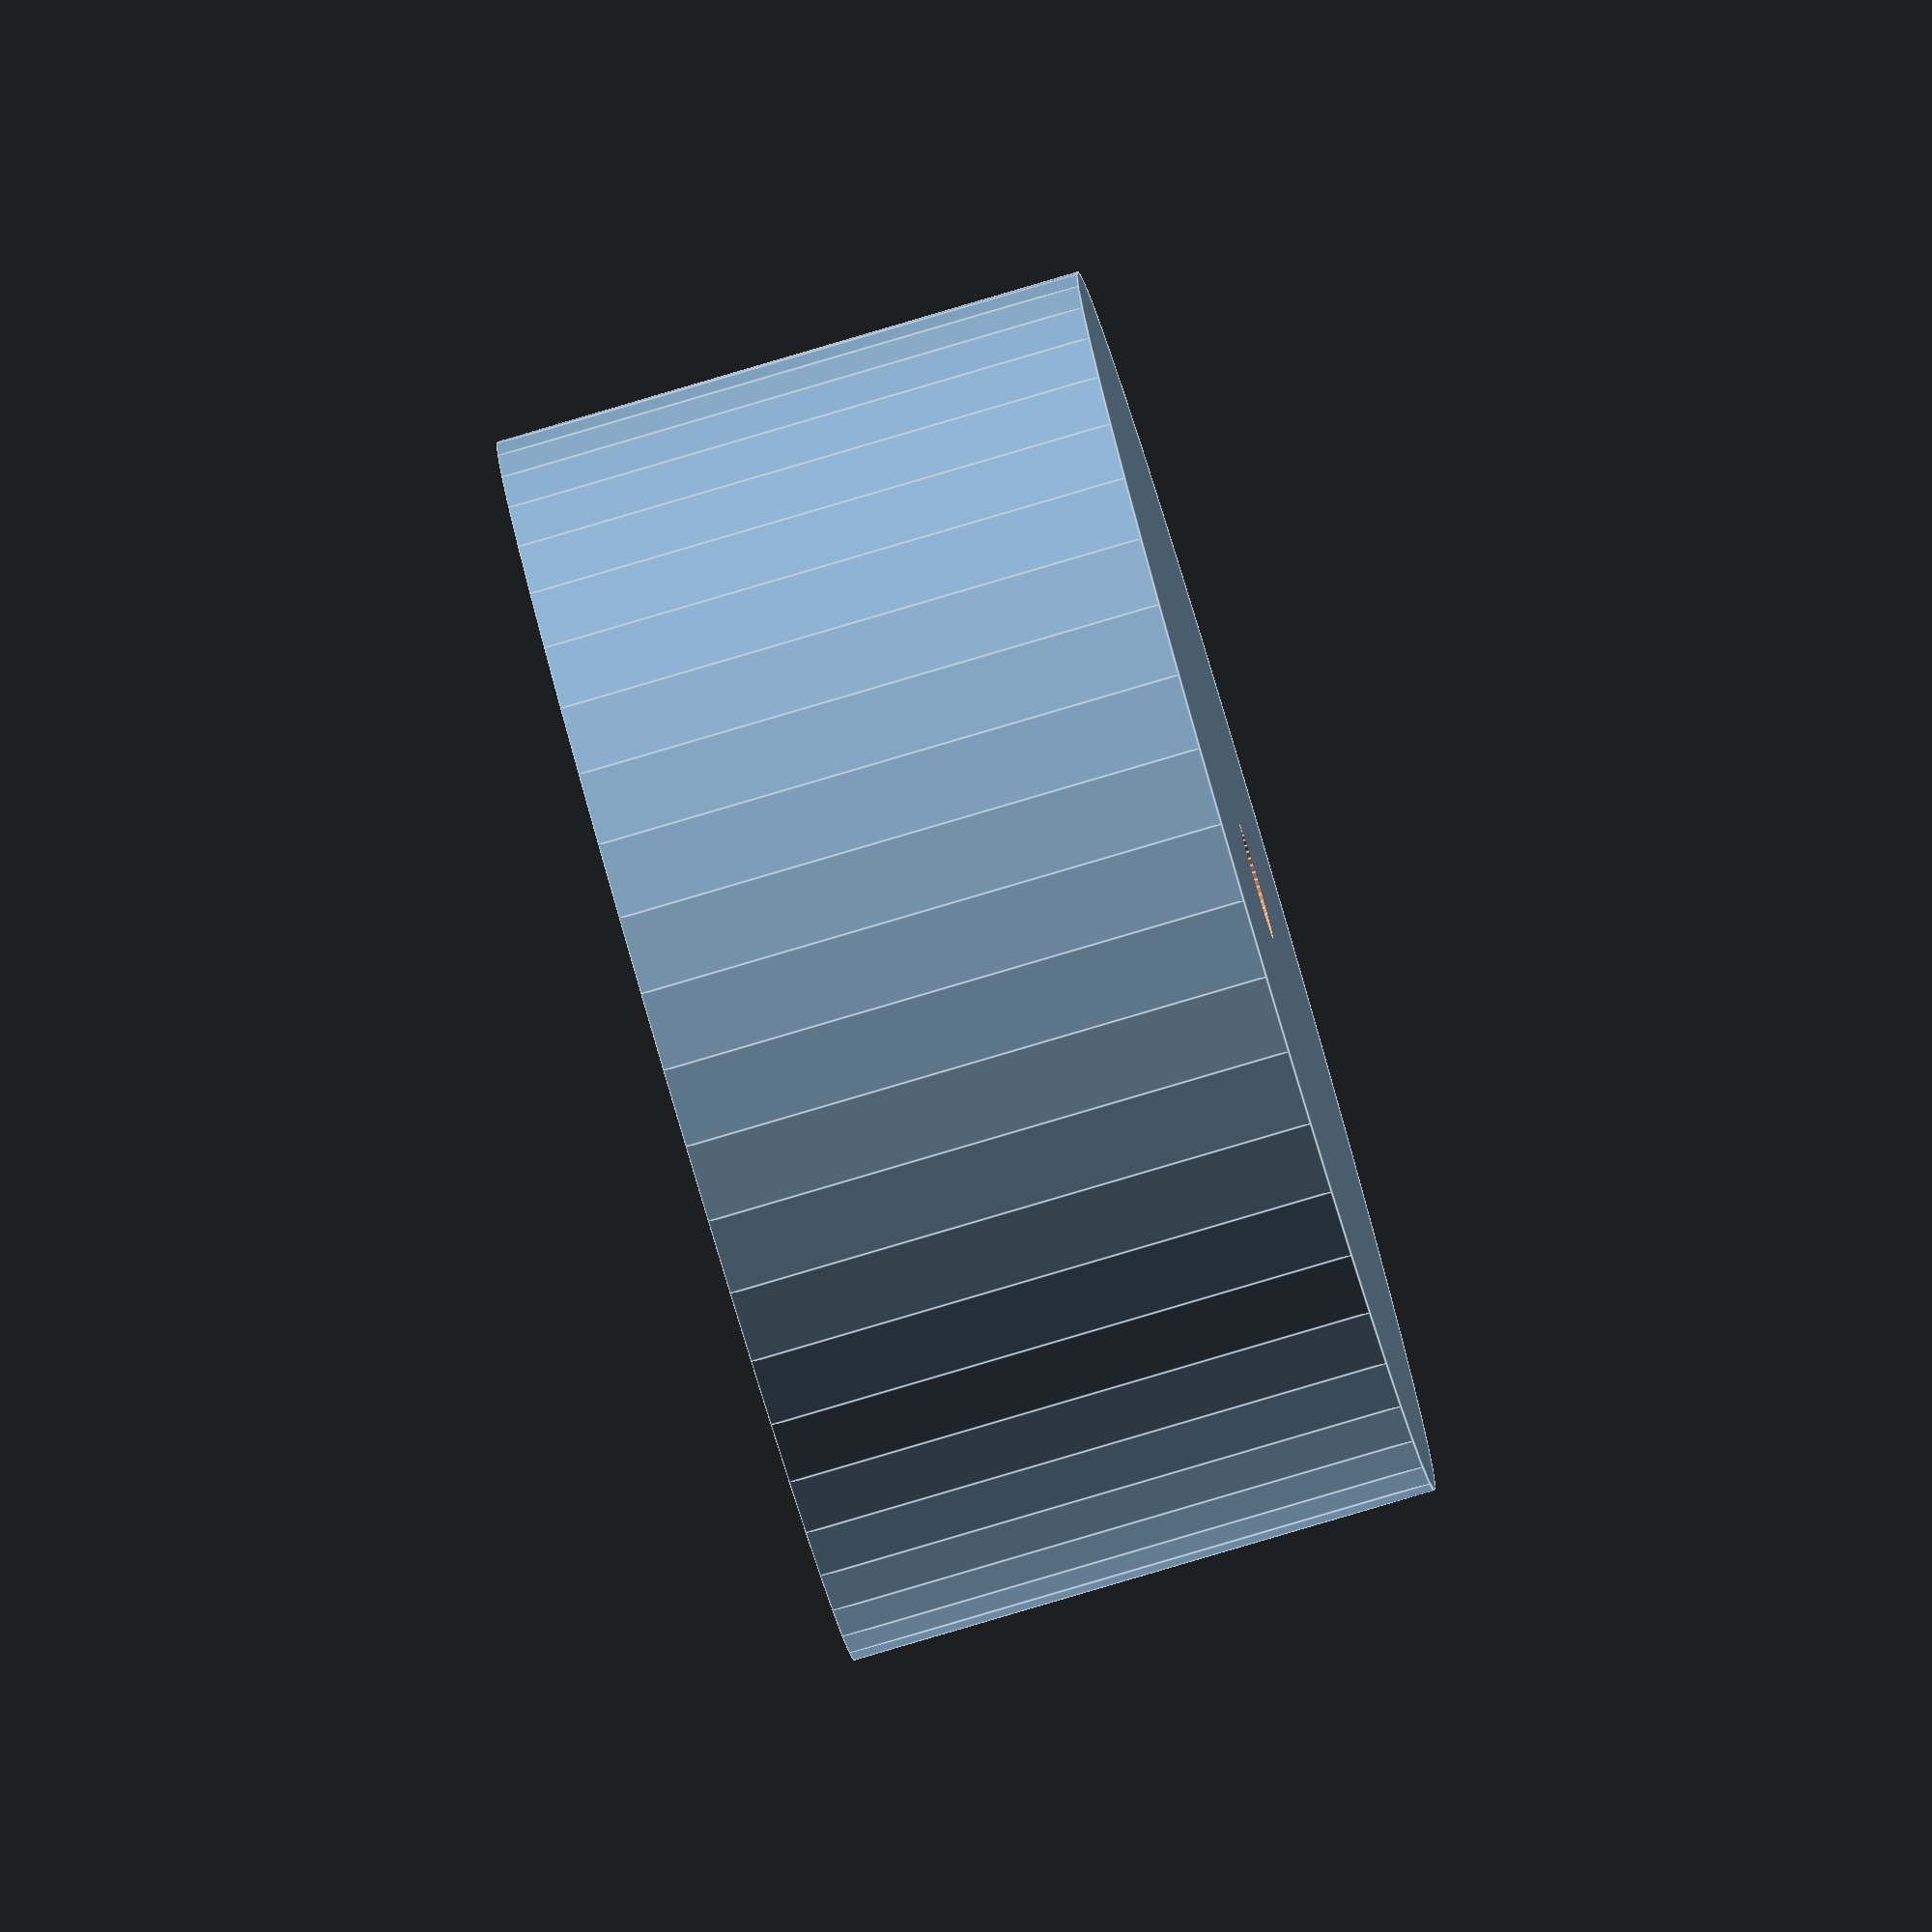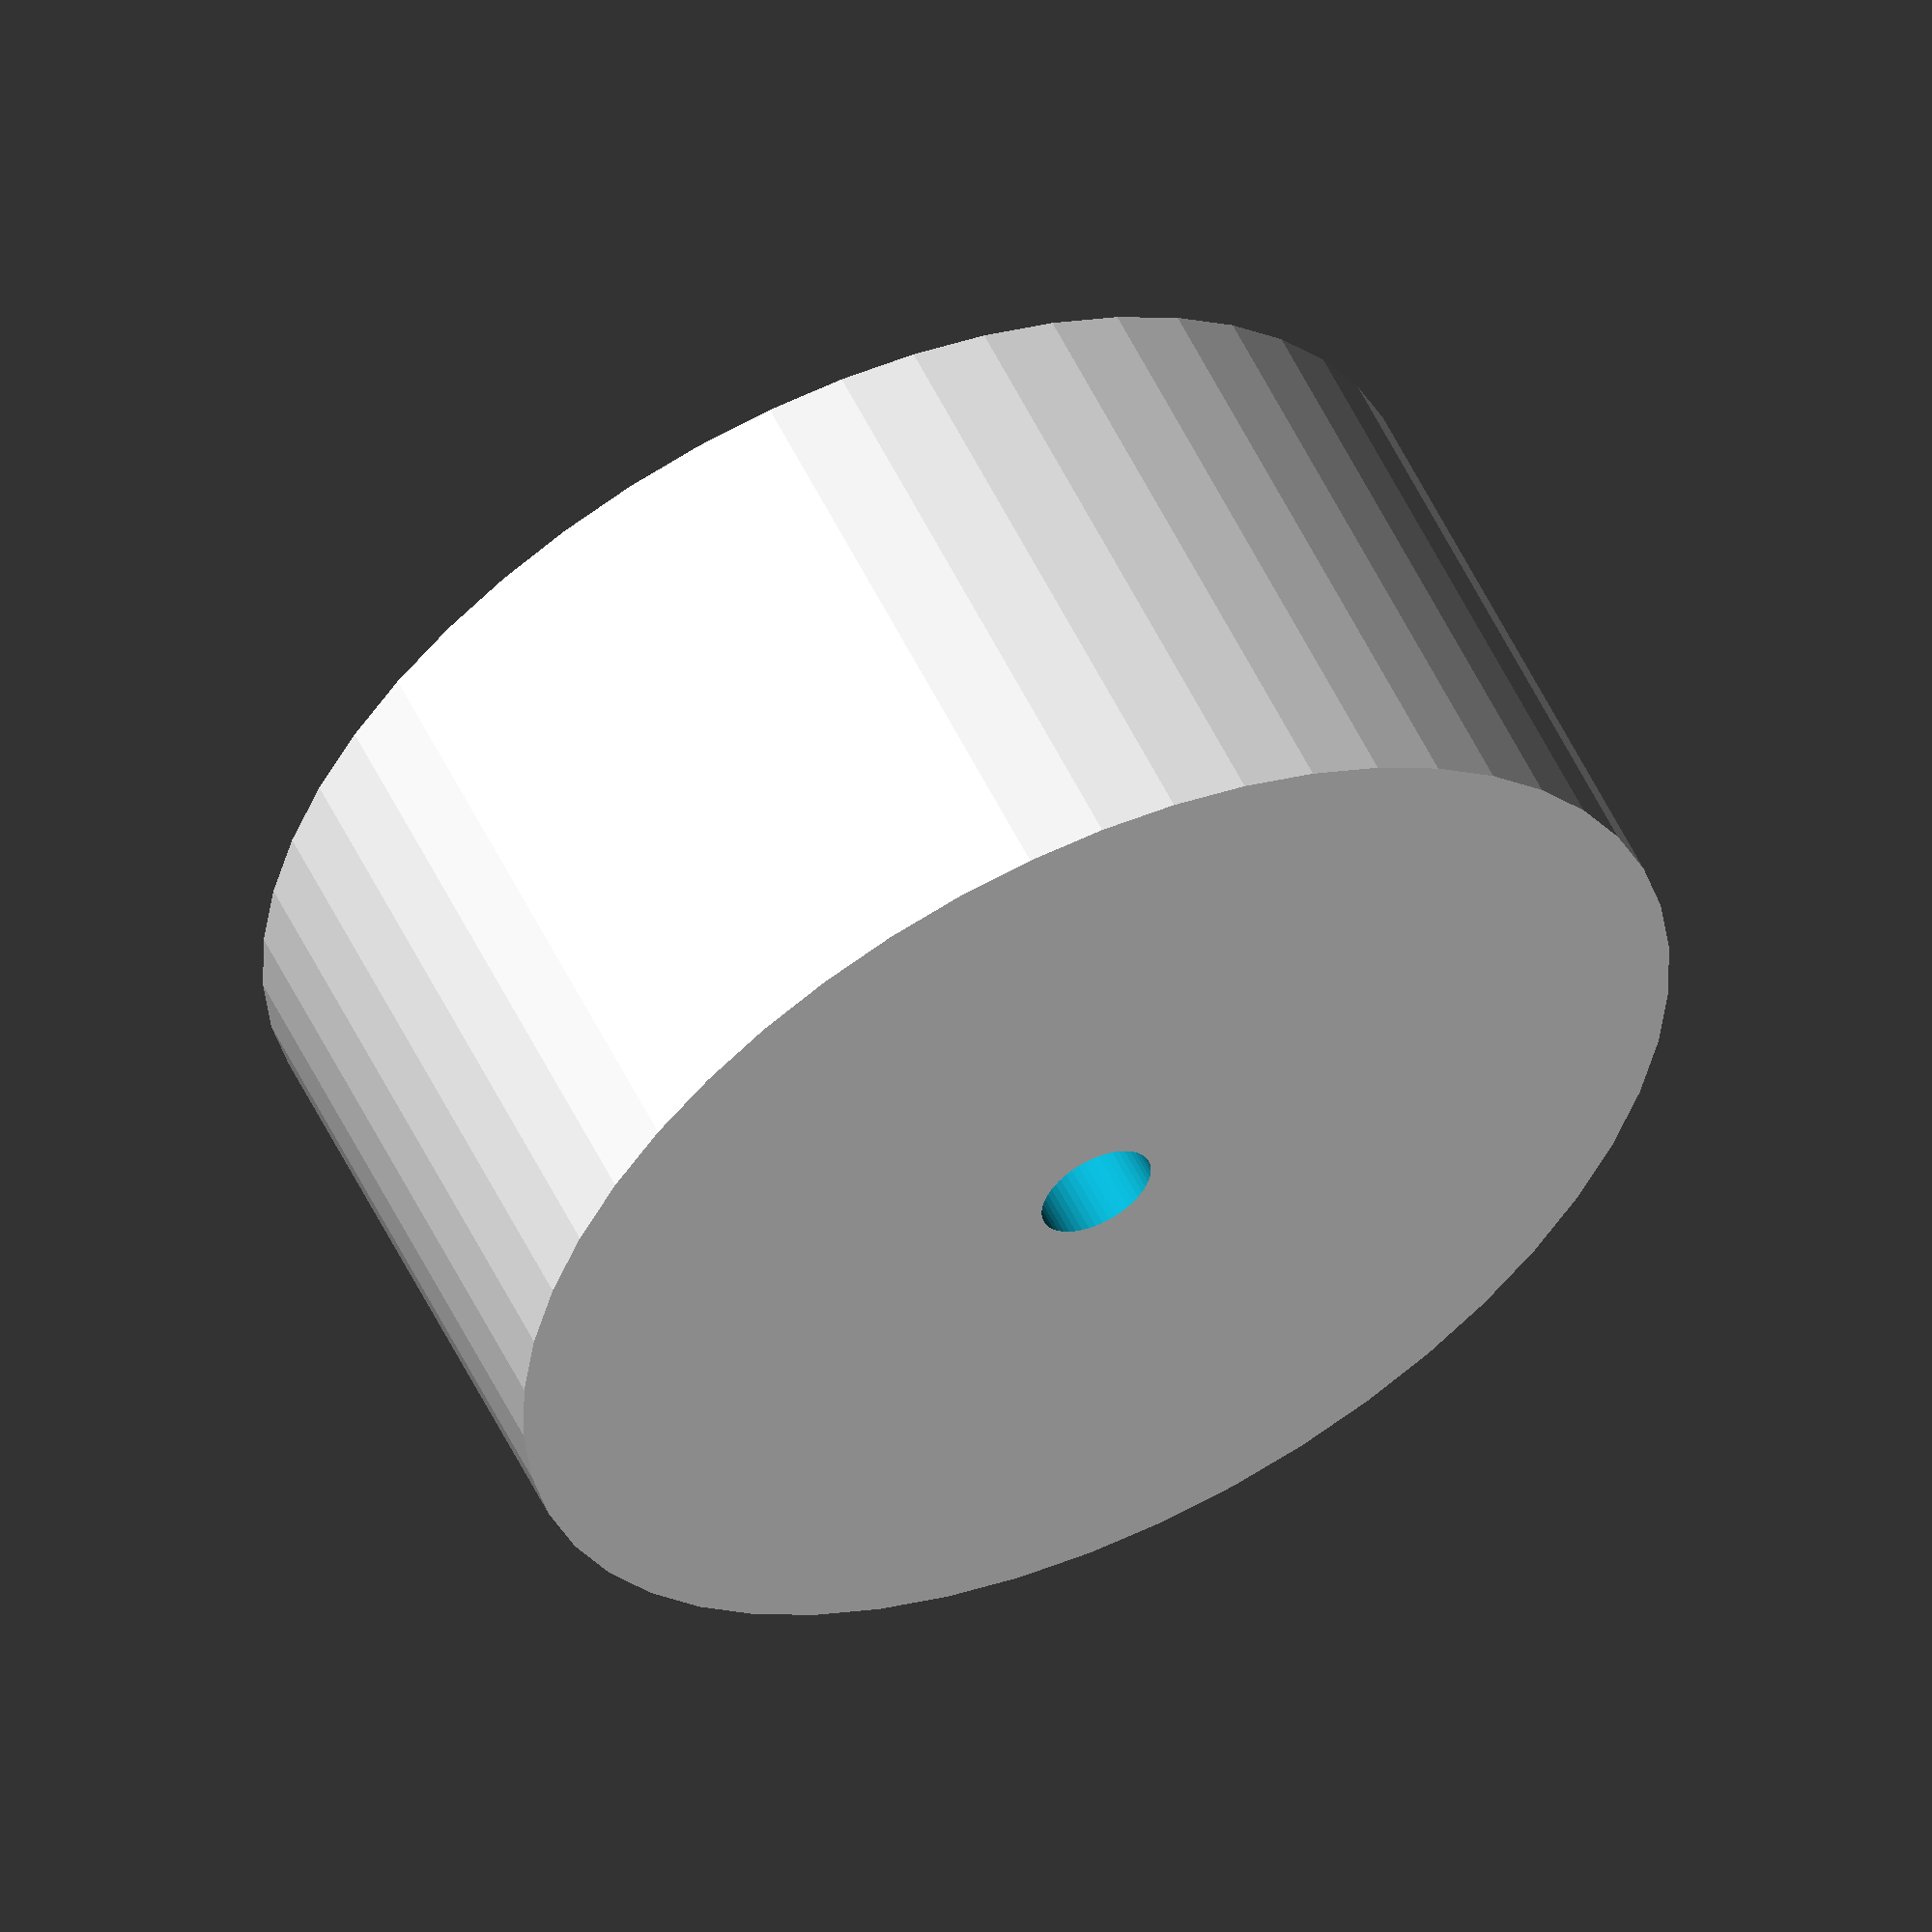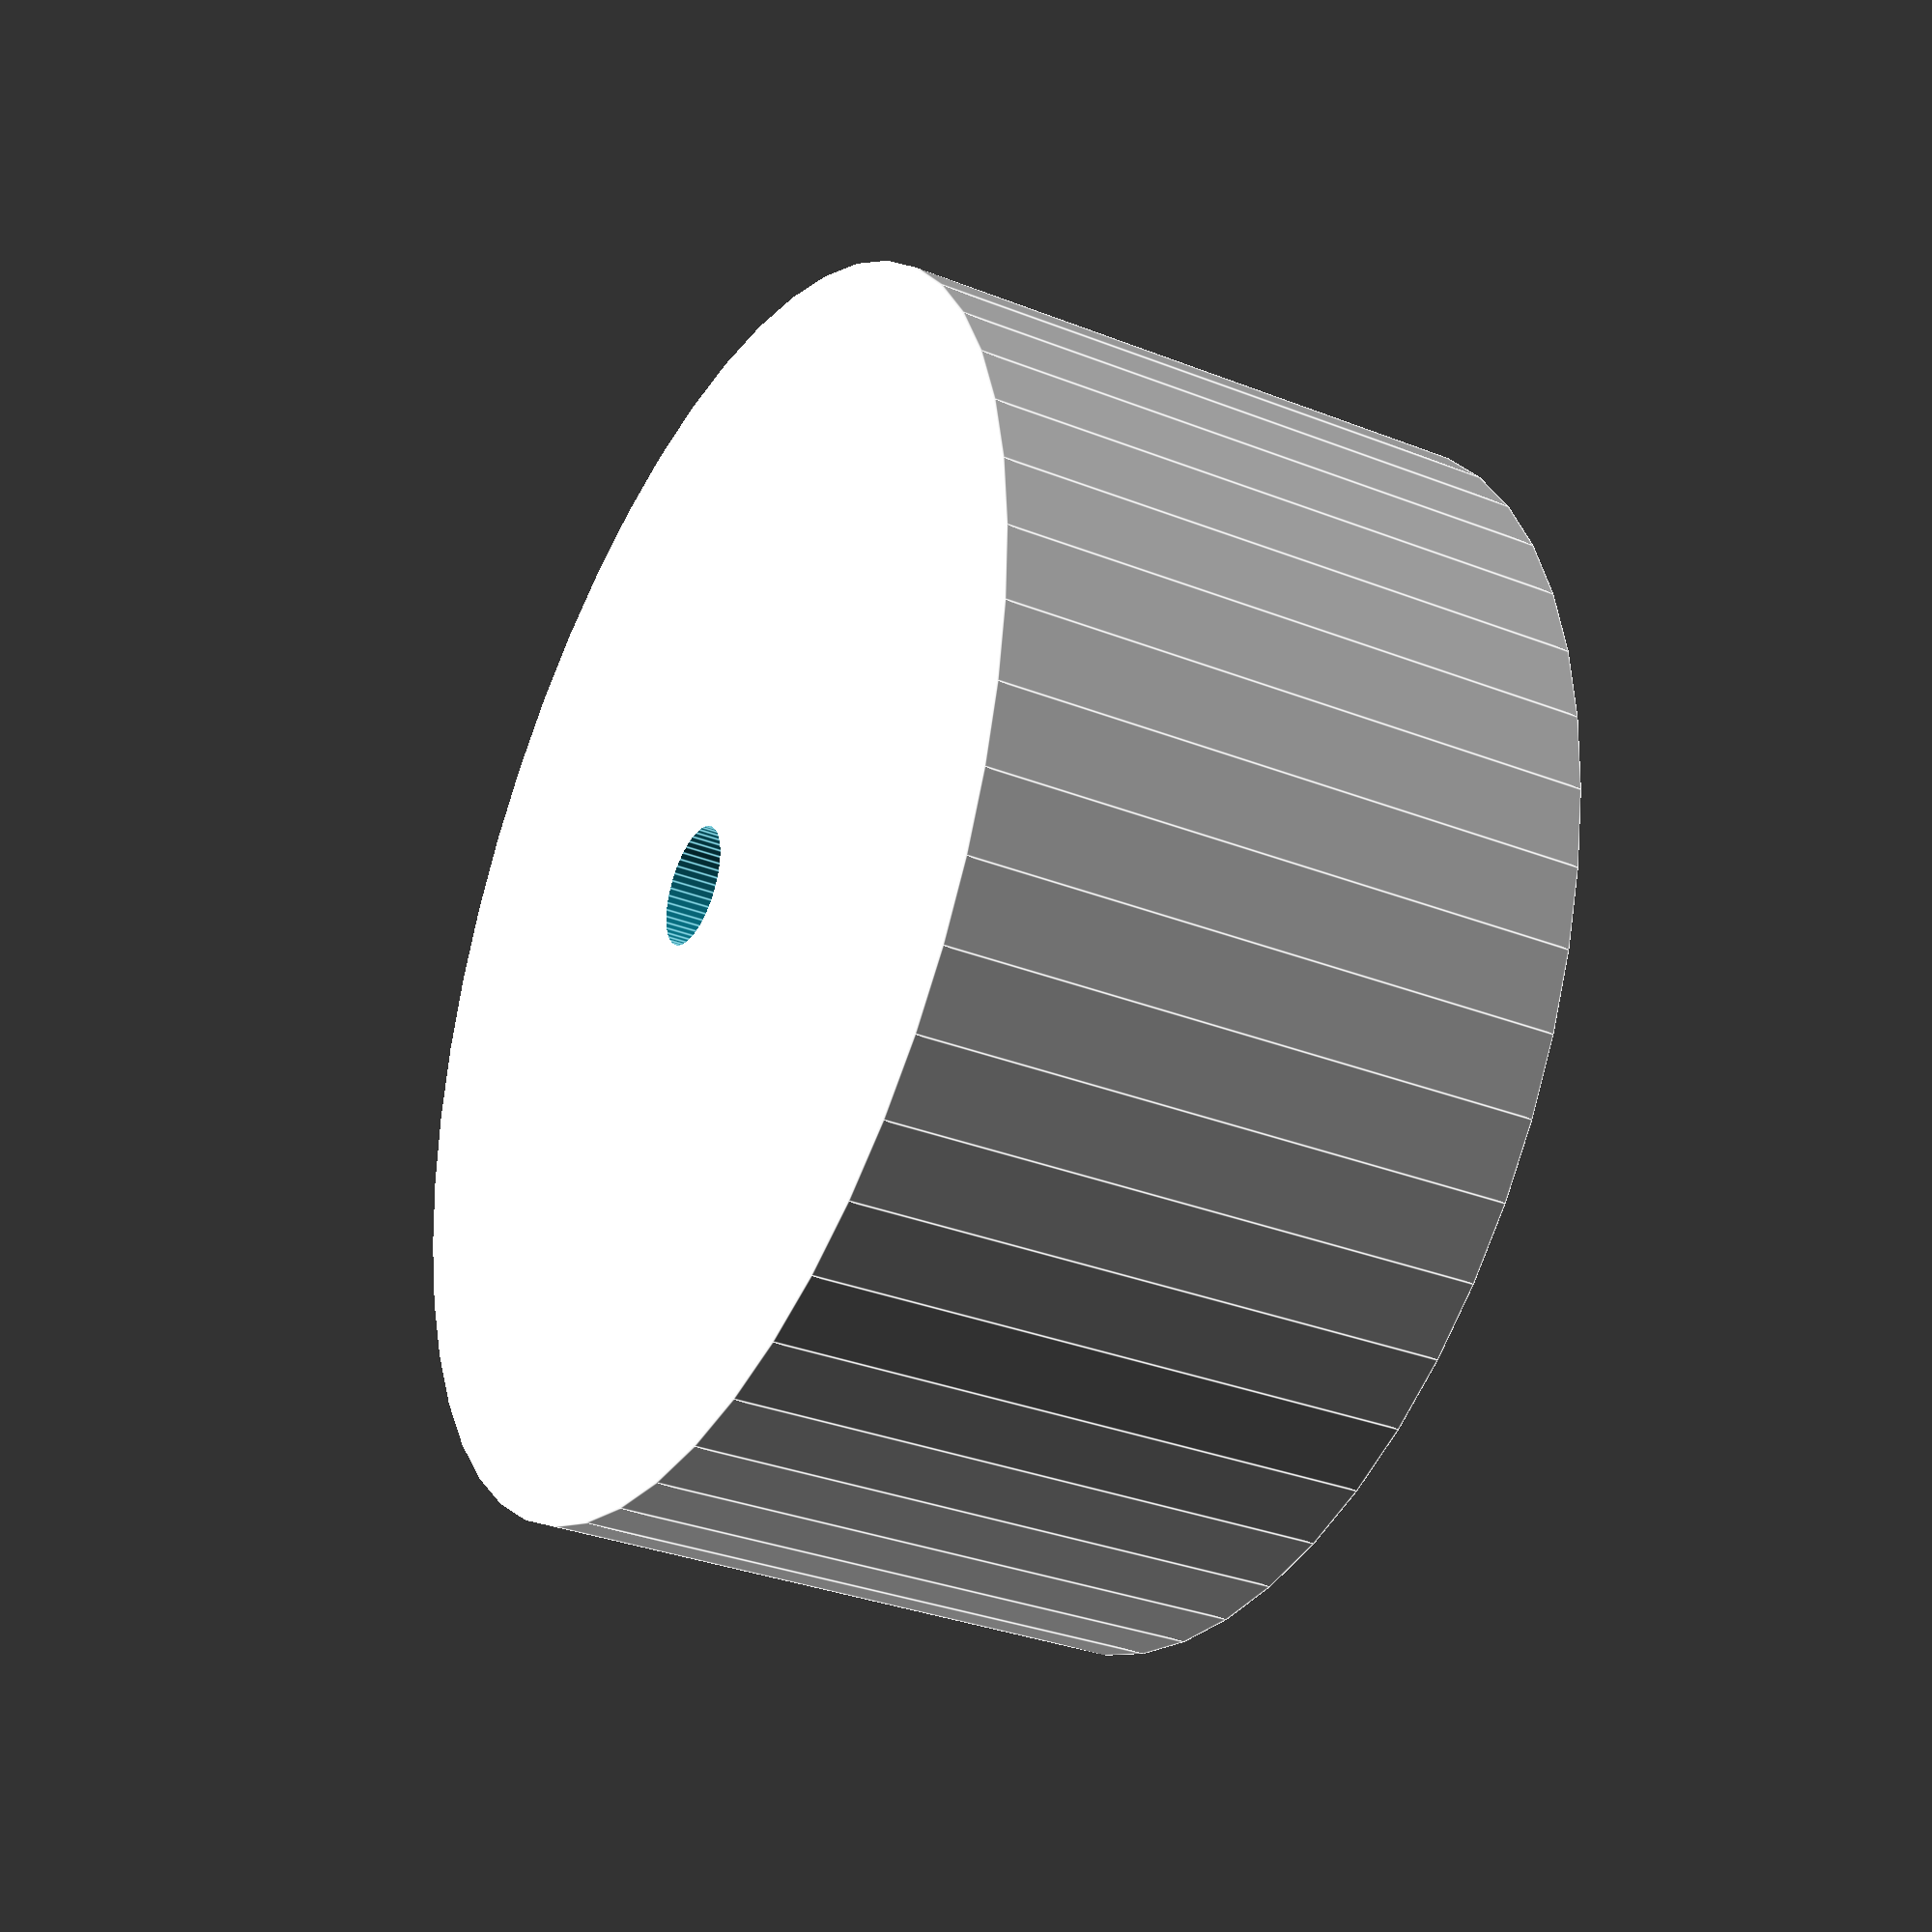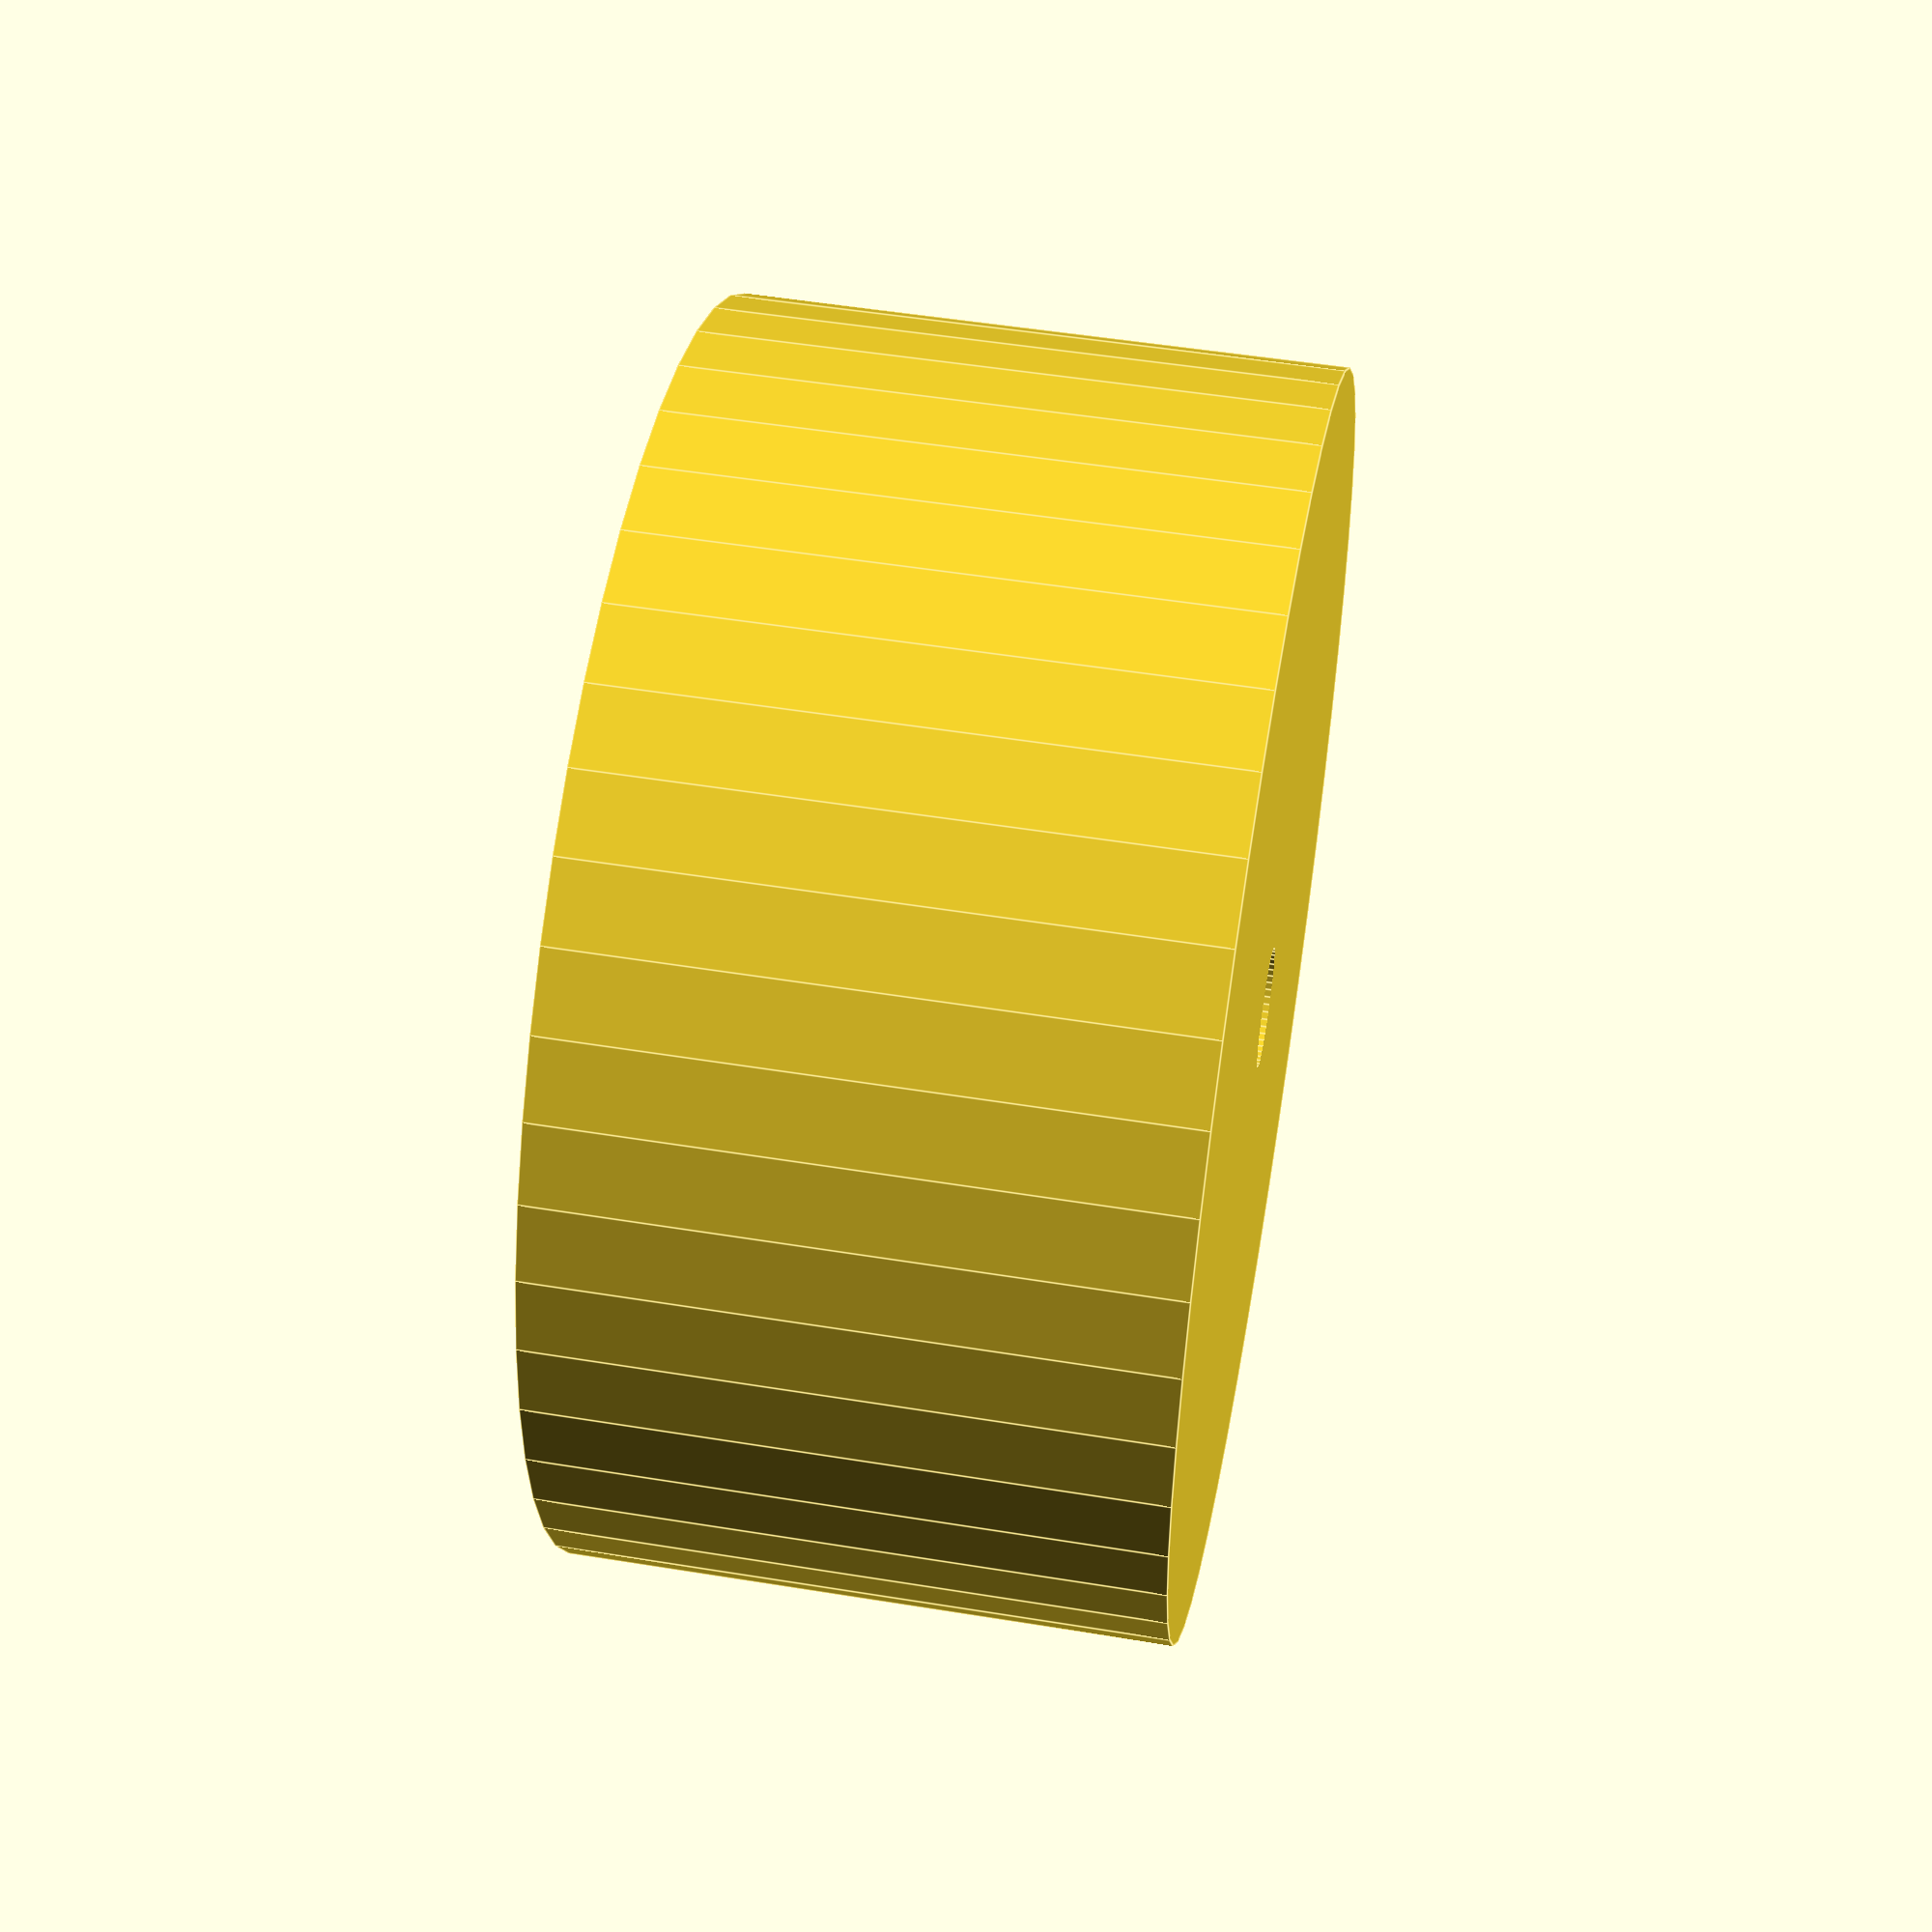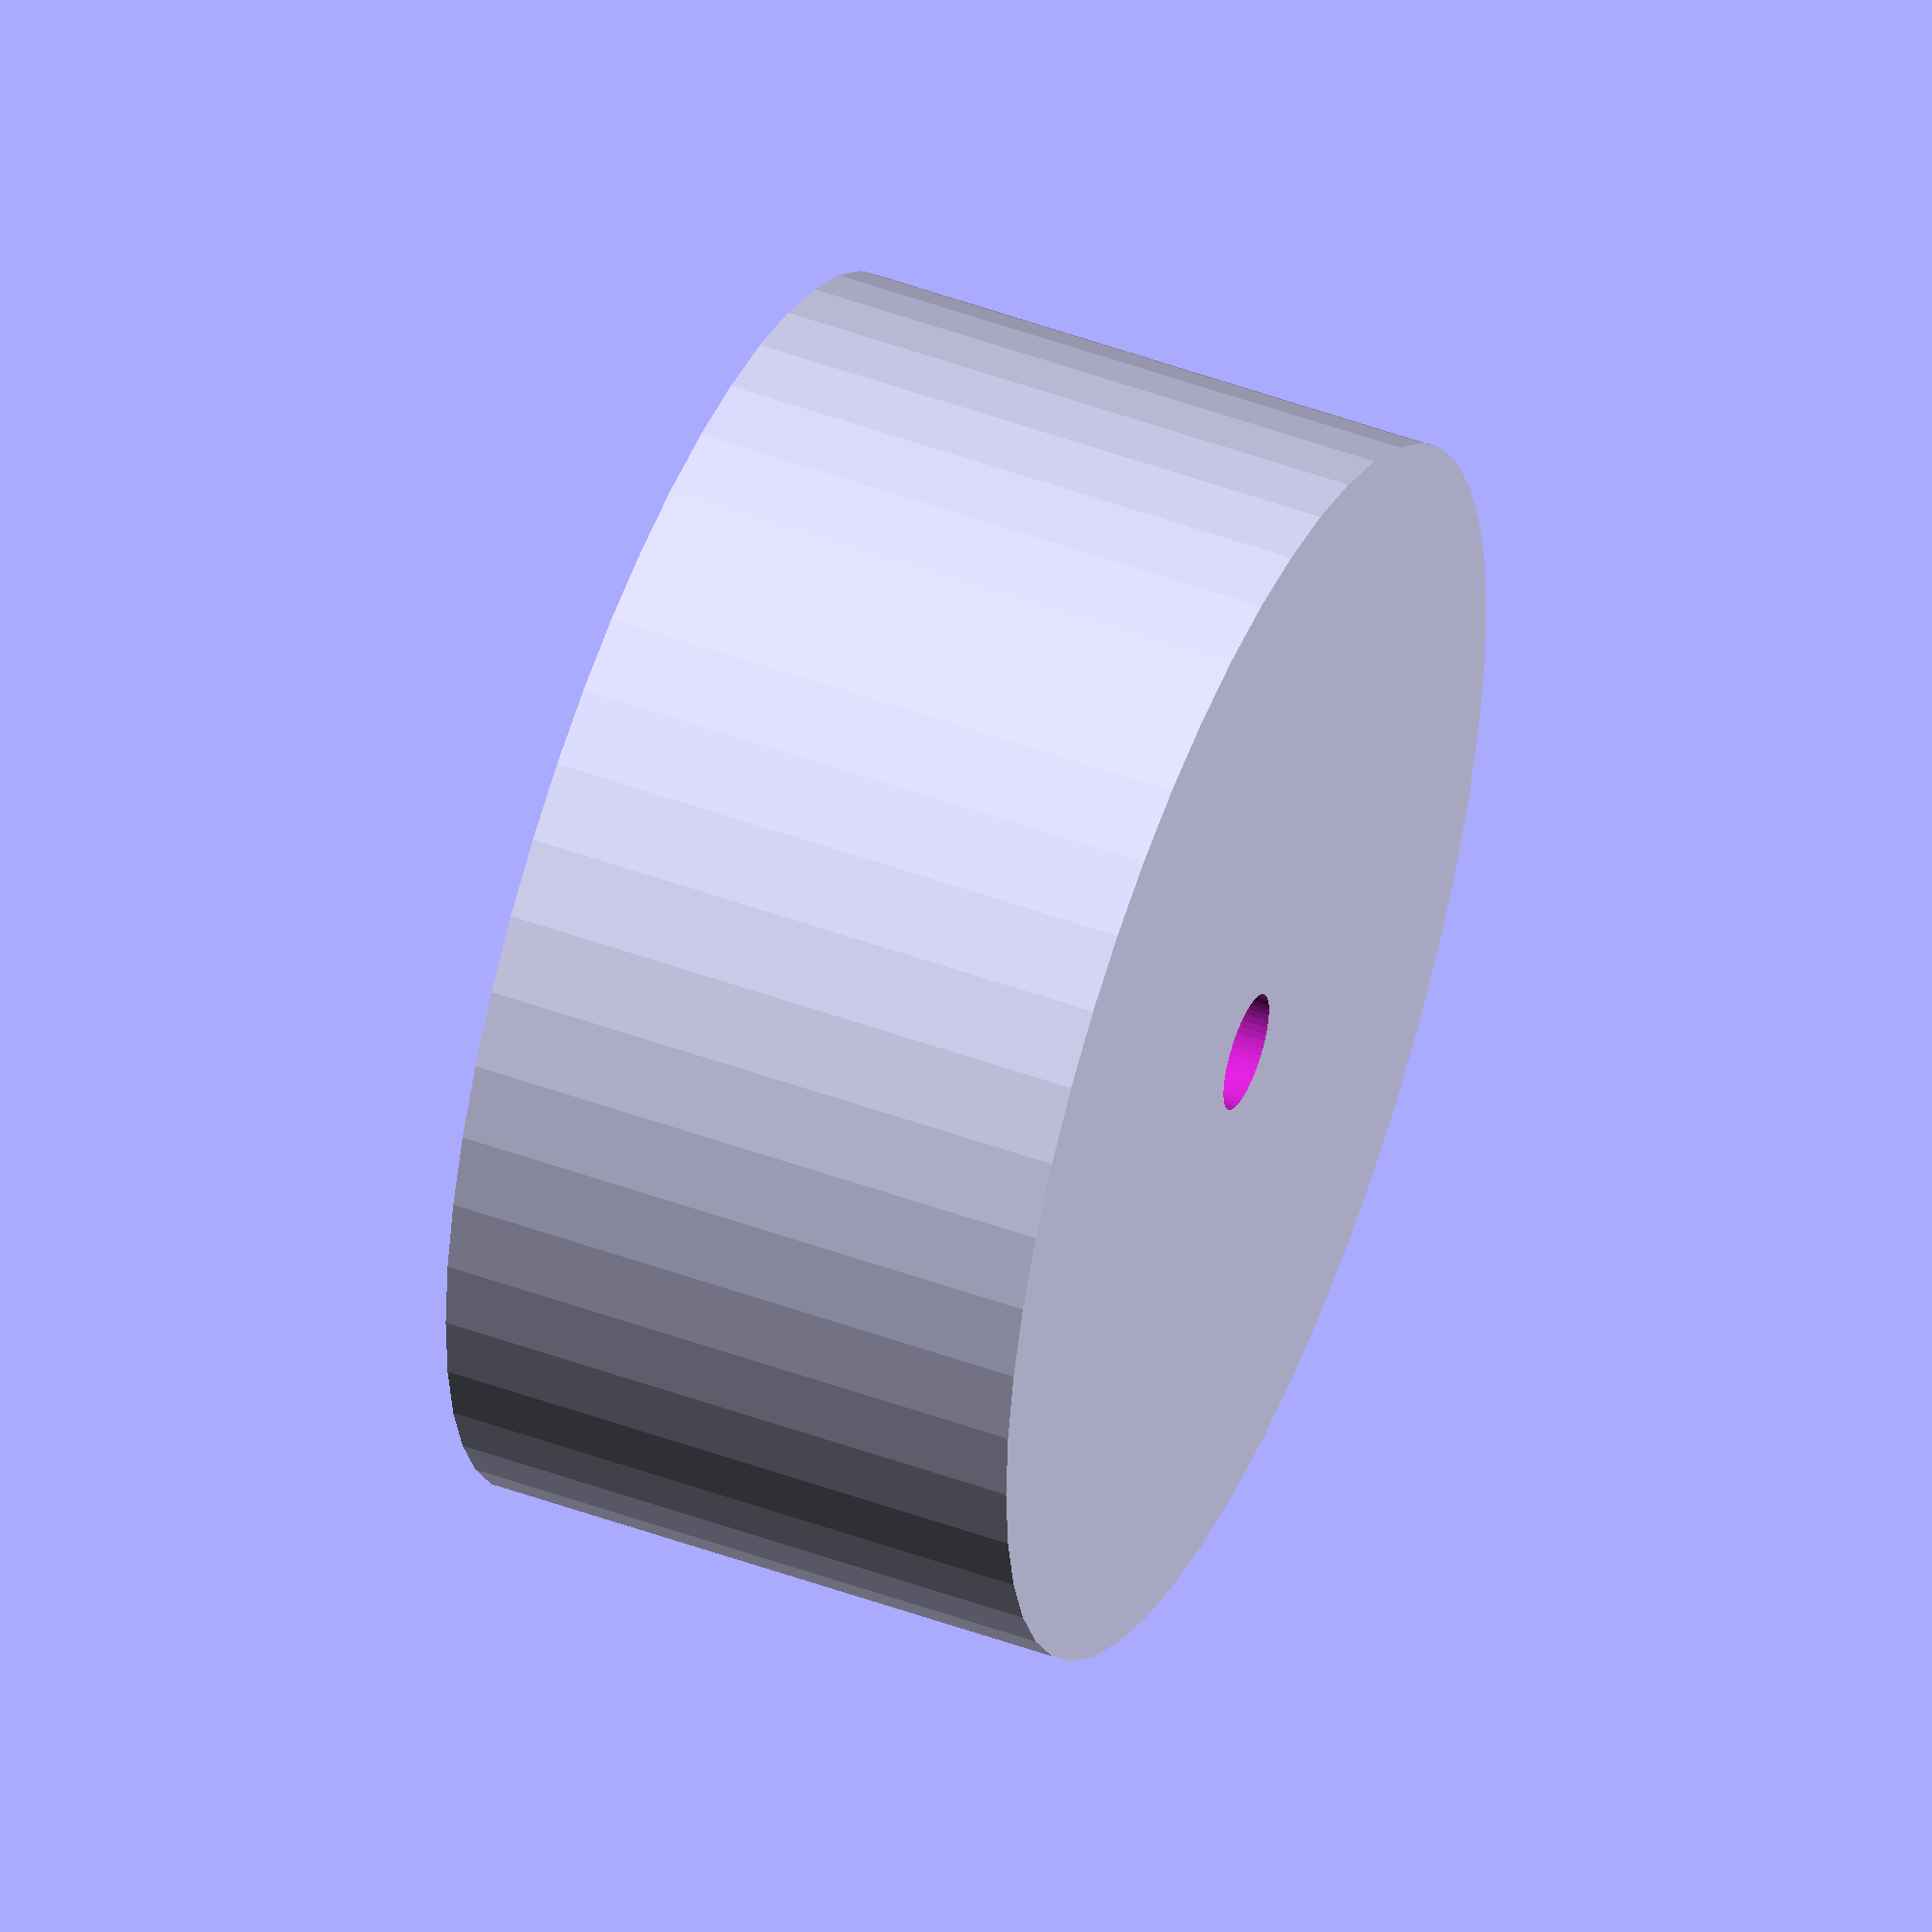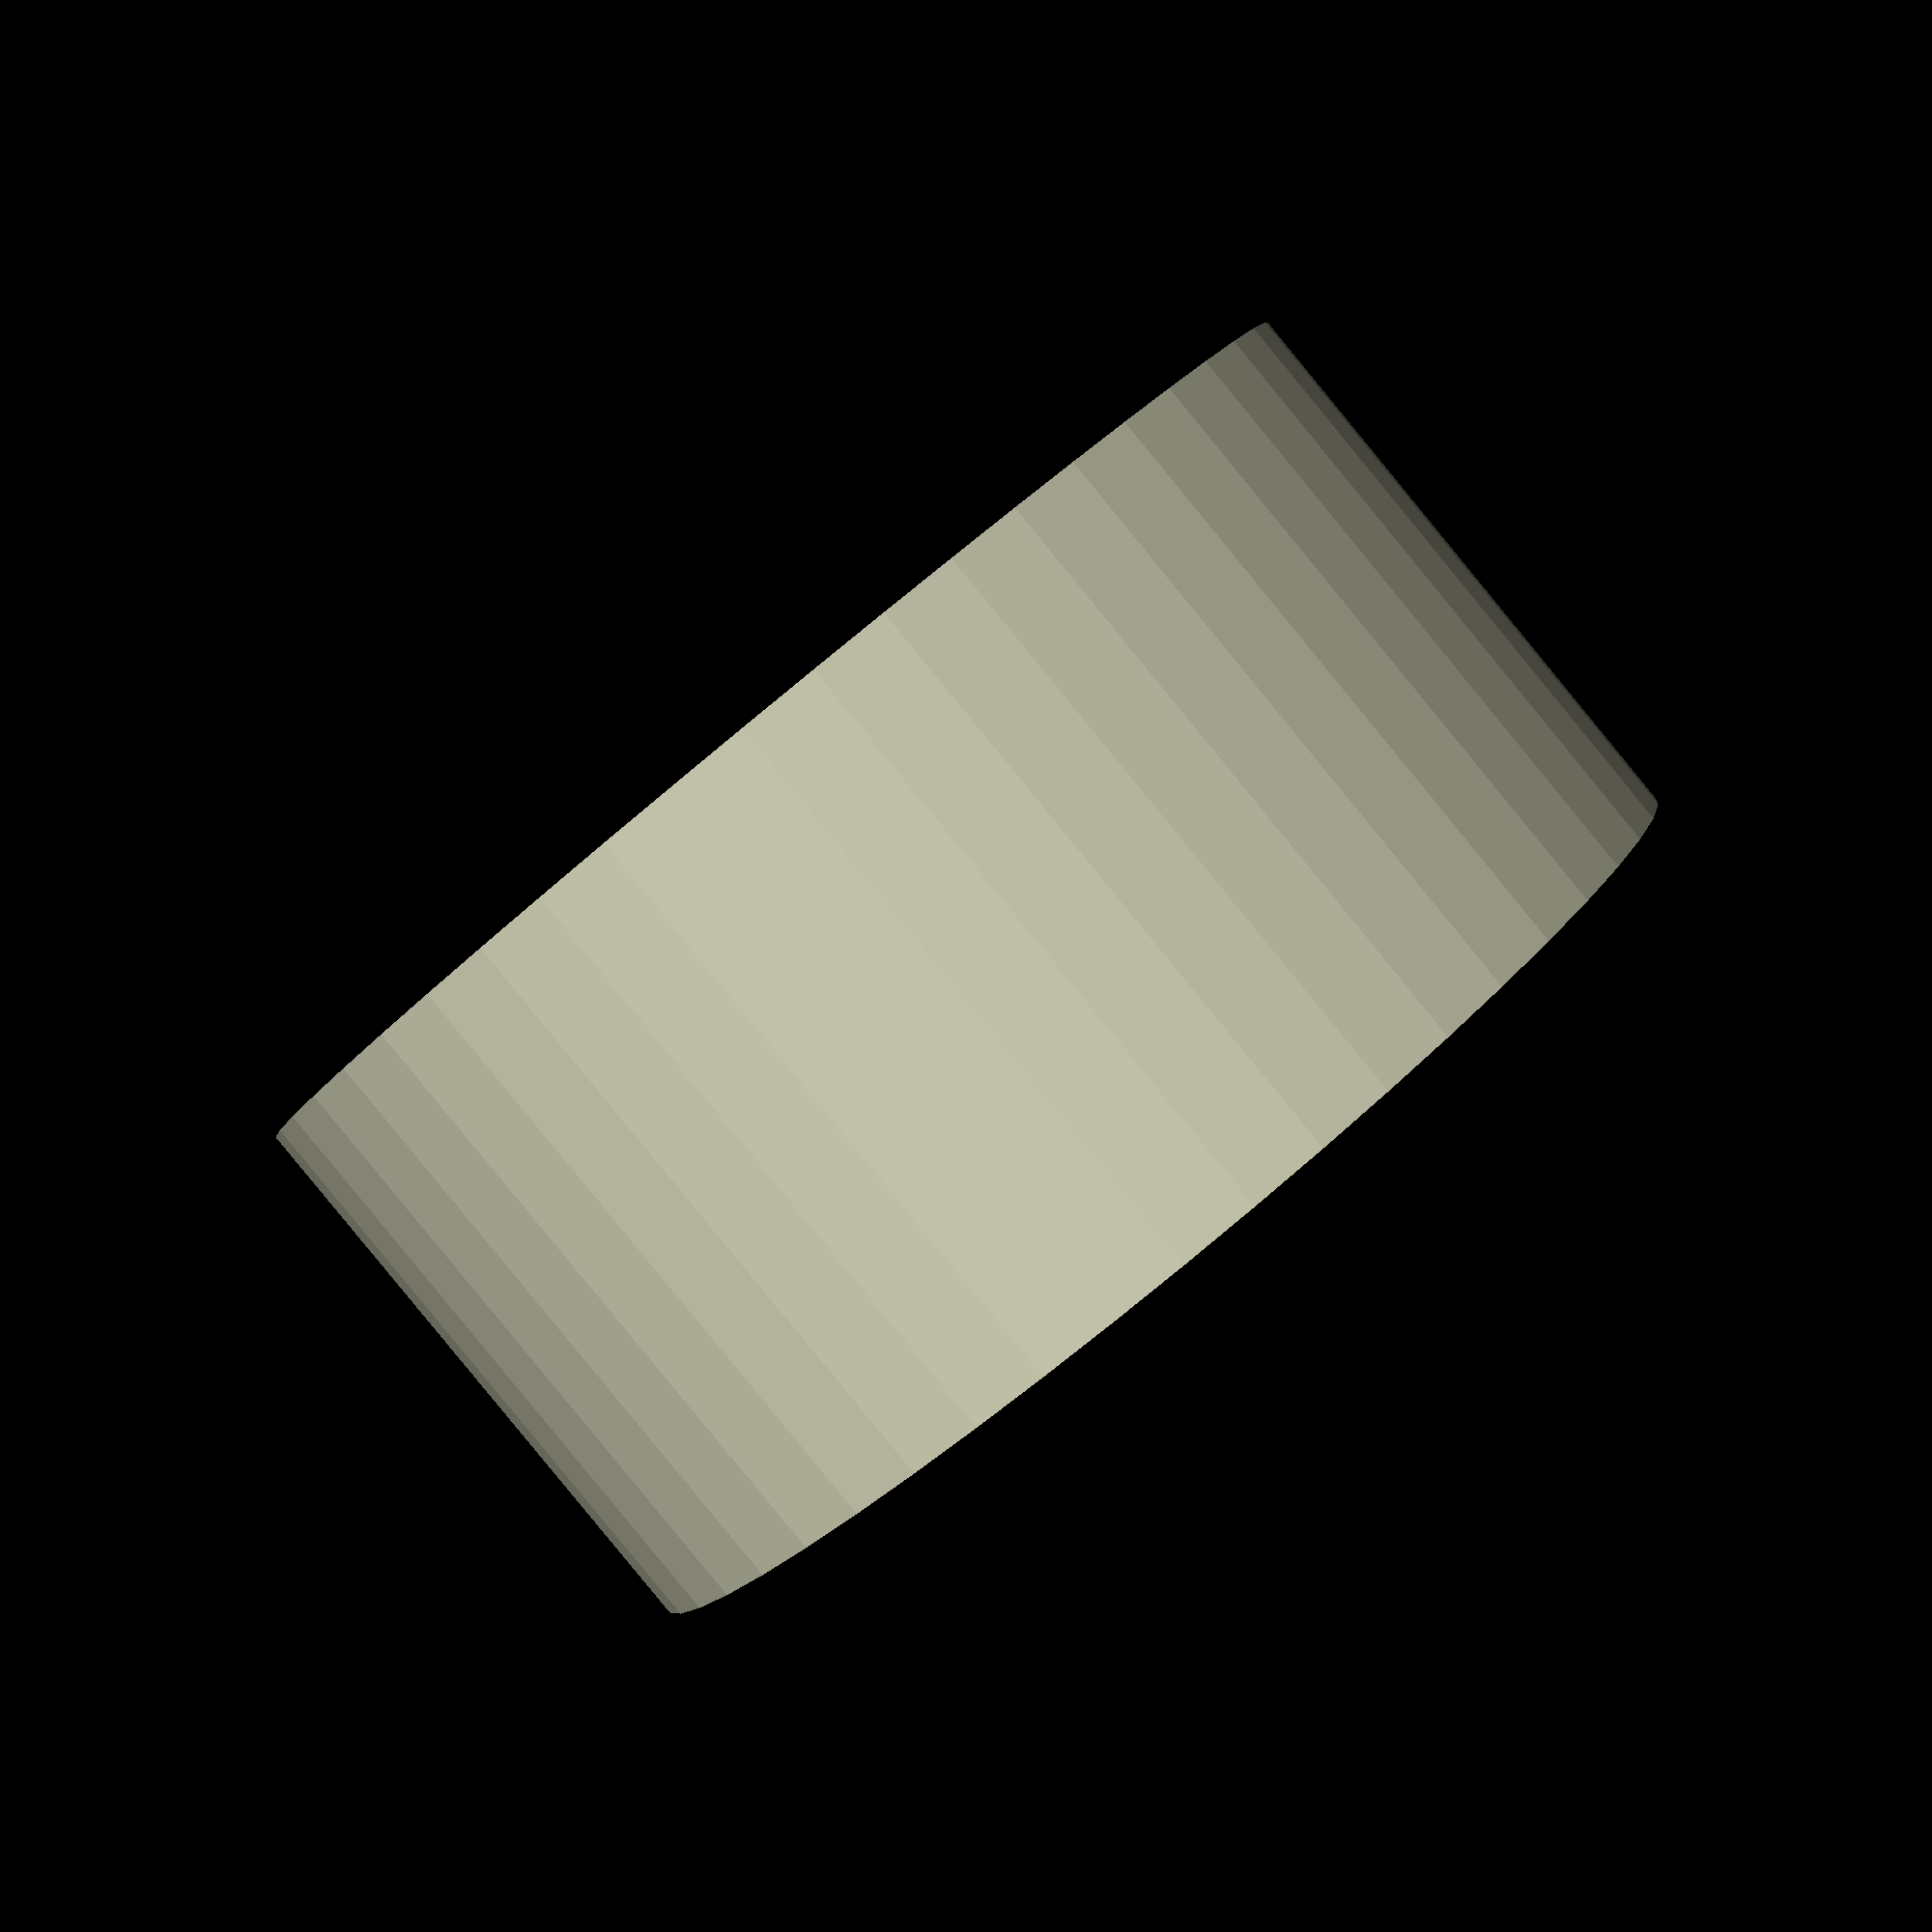
<openscad>
$fn = 50;


difference() {
	union() {
		translate(v = [0, 0, -10.0000000000]) {
			cylinder(h = 20, r = 21.0000000000);
		}
	}
	union() {
		translate(v = [0, 0, -100.0000000000]) {
			cylinder(h = 200, r = 2);
		}
	}
}
</openscad>
<views>
elev=84.4 azim=252.4 roll=286.4 proj=o view=edges
elev=124.4 azim=40.2 roll=205.5 proj=o view=wireframe
elev=213.0 azim=202.2 roll=298.4 proj=p view=edges
elev=310.0 azim=184.2 roll=280.2 proj=p view=edges
elev=311.2 azim=338.4 roll=292.2 proj=o view=solid
elev=87.7 azim=39.4 roll=219.4 proj=p view=wireframe
</views>
